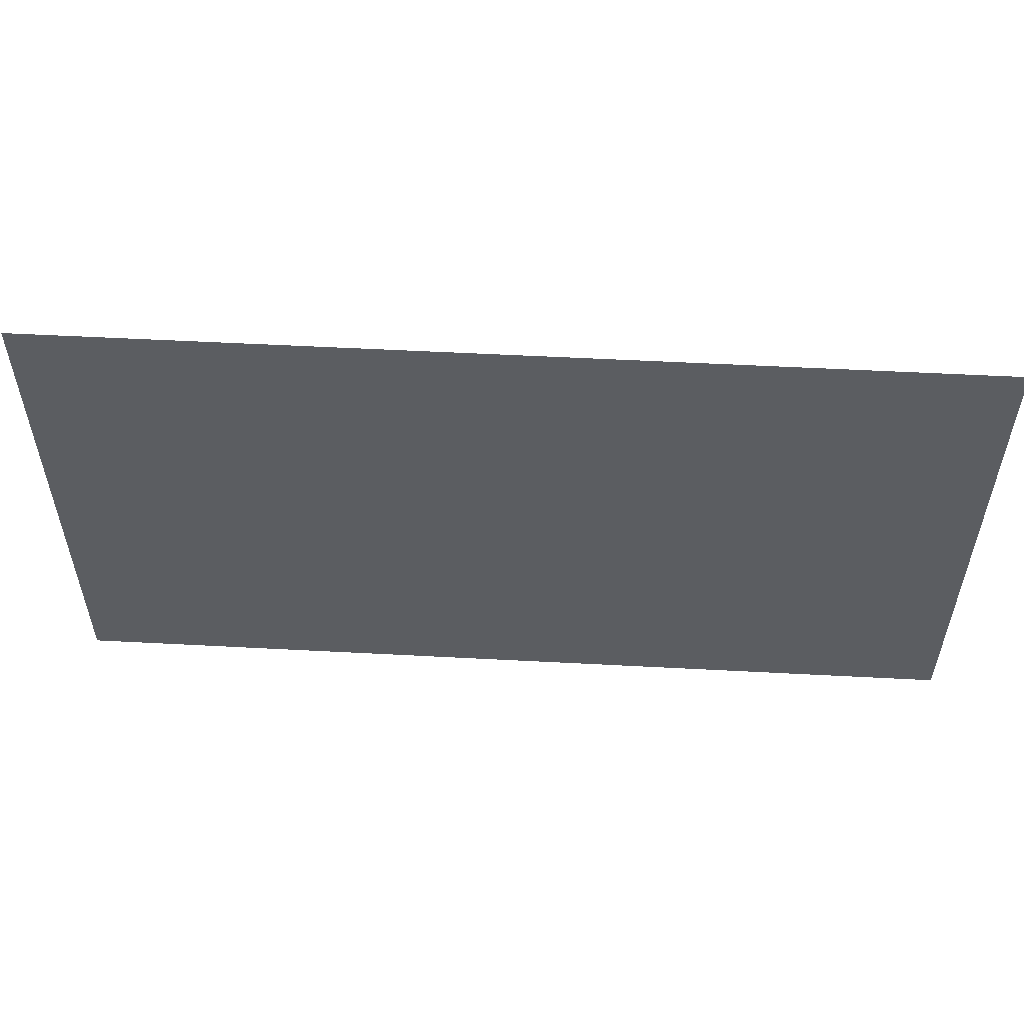
<metadata>
{"format":"obj","ext":"obj","renderer":"f3d","projection":"perspective","resolution":1024,"background":"white","views":[{"elev":54.5,"azim":3.2,"up":"+Y"}]}
</metadata>
<code>
g DecalMesh_MetroArea_Decal_Graffiti_20__1
v 1.579 0.6441 -0.09425
v 0.7338 0.8969 -0.09425
v -1.579 -0.8168 -0.09425
v 1.579 0.6441 -0.09425
v -1.579 -0.8168 -0.09425
v -1.579 -0.8969 -0.09425
v 1.579 0.6441 -0.09425
v -1.579 -0.8969 -0.09425
v -1.318 -0.8969 -0.09425
v 0.7338 0.8969 -0.09425
v -1.579 0.8969 -0.09425
v -1.579 -0.8168 -0.09425
v 1.579 0.6441 -0.09425
v 1.579 0.8969 -0.09425
v 0.7338 0.8969 -0.09425
v 1.579 0.6441 -0.09425
v -1.318 -0.8969 -0.09425
v 1.579 -0.8969 -0.09425
v -1.556 0.4243 -0.1403
v -1.579 0.3114 -0.1564
v -1.579 0.3005 -0.1566
v -1.556 0.4243 -0.1403
v -1.579 0.4318 -0.1539
v -1.579 0.3114 -0.1564
v -1.556 0.4243 -0.1403
v -1.535 0.4649 -0.1372
v -1.579 0.4413 -0.1558
v -1.556 0.4243 -0.1403
v -1.579 0.4413 -0.1558
v -1.579 0.4318 -0.1539
v -1.535 0.4649 -0.1372
v -1.557 0.4944 -0.1562
v -1.579 0.455 -0.159
v -1.535 0.4649 -0.1372
v -1.579 0.455 -0.159
v -1.579 0.4413 -0.1558
v -1.557 0.4944 -0.1562
v -1.579 0.4733 -0.1457
v -1.579 0.455 -0.159
v -1.49 0.4713 -0.1436
v -1.557 0.4944 -0.1562
v -1.535 0.4649 -0.1372
v -1.557 0.4944 -0.1562
v -1.571 0.5167 -0.1227
v -1.579 0.5032 -0.1237
v -1.557 0.4944 -0.1562
v -1.579 0.5032 -0.1237
v -1.579 0.4733 -0.1457
v -1.49 0.4713 -0.1436
v -1.491 0.5058 -0.1654
v -1.557 0.4944 -0.1562
v -1.491 0.5058 -0.1654
v -1.571 0.5167 -0.1227
v -1.557 0.4944 -0.1562
v -1.491 0.5058 -0.1654
v -1.483 0.5324 -0.1348
v -1.571 0.5167 -0.1227
v -1.491 0.5058 -0.1654
v -1.49 0.4713 -0.1436
v -1.255 0.4376 -0.1913
v -1.491 0.5058 -0.1654
v -1.255 0.4376 -0.1913
v -1.356 0.4844 -0.1913
v -1.49 0.4713 -0.1436
v -1.243 0.4319 -0.1913
v -1.255 0.4376 -0.1913
v -1.483 0.5324 -0.1348
v -1.491 0.5058 -0.1654
v -1.345 0.4845 -0.1913
v -1.483 0.5324 -0.1348
v -1.345 0.4845 -0.1913
v -1.19 0.4857 -0.1913
v -1.491 0.5058 -0.1654
v -1.356 0.4844 -0.1913
v -1.345 0.4845 -0.1913
v -1.578 0.2238 -0.1574
v -1.579 0.2239 -0.1574
v -1.579 0.2238 -0.157
v -1.578 0.2238 -0.1574
v -1.579 0.2242 -0.1597
v -1.579 0.2239 -0.1574
v -1.576 0.261 -0.1753
v -1.579 0.2616 -0.1765
v -1.579 0.2597 -0.1766
v -1.576 0.261 -0.1753
v -1.579 0.2597 -0.1766
v -1.579 0.2455 -0.1774
v -1.578 0.2238 -0.1574
v -1.534 0.2168 -0.1658
v -1.579 0.2267 -0.1788
v -1.578 0.2238 -0.1574
v -1.579 0.2267 -0.1788
v -1.579 0.2242 -0.1597
v -1.534 0.2168 -0.1658
v -1.538 0.2205 -0.1882
v -1.579 0.2269 -0.1804
v -1.534 0.2168 -0.1658
v -1.579 0.2269 -0.1804
v -1.579 0.2267 -0.1788
v -1.524 0.2354 -0.1882
v -1.538 0.2205 -0.1882
v -1.534 0.2168 -0.1658
v -1.524 0.2354 -0.1882
v -1.534 0.2168 -0.1658
v -1.52 0.2318 -0.1658
v -1.528 0.2503 -0.1614
v -1.524 0.2354 -0.1882
v -1.52 0.2318 -0.1658
v -1.528 0.2503 -0.1614
v -1.532 0.254 -0.1838
v -1.524 0.2354 -0.1882
v -1.538 0.2205 -0.1882
v -1.576 0.261 -0.1753
v -1.579 0.2455 -0.1774
v -1.538 0.2205 -0.1882
v -1.579 0.2455 -0.1774
v -1.579 0.2269 -0.1804
v -1.576 0.261 -0.1753
v -1.538 0.2205 -0.1882
v -1.532 0.254 -0.1838
v -1.532 0.254 -0.1838
v -1.538 0.2205 -0.1882
v -1.524 0.2354 -0.1882
v -1.212 0.5003 -0.1852
v -1.246 0.5056 -0.1788
v -1.25 0.4948 -0.1913
v -1.212 0.5003 -0.1852
v -1.25 0.4948 -0.1913
v -1.22 0.495 -0.1913
v -1.212 0.5003 -0.1852
v -1.22 0.495 -0.1913
v -1.214 0.4951 -0.1913
v -1.226 0.4153 -0.185
v -1.214 0.4512 -0.1536
v -1.212 0.5003 -0.1852
v -1.226 0.4153 -0.185
v -1.212 0.5003 -0.1852
v -1.217 0.4779 -0.1913
v -1.226 0.4153 -0.185
v -1.217 0.4779 -0.1913
v -1.227 0.4163 -0.1913
v -1.212 0.5003 -0.1852
v -1.214 0.4951 -0.1913
v -1.217 0.4779 -0.1913
v -1.267 0.3766 -0.1844
v -1.253 0.3624 -0.1891
v -1.253 0.3628 -0.1913
v -1.267 0.3766 -0.1844
v -1.253 0.3628 -0.1913
v -1.264 0.3739 -0.1913
v -1.253 0.3624 -0.1891
v -1.234 0.3713 -0.1908
v -1.234 0.3712 -0.1913
v -1.253 0.3624 -0.1891
v -1.234 0.3712 -0.1913
v -1.253 0.3628 -0.1913
v -1.234 0.3713 -0.1908
v -1.234 0.3714 -0.1913
v -1.234 0.3712 -0.1913
v -1.234 0.3713 -0.1908
v -1.234 0.3727 -0.1913
v -1.234 0.3714 -0.1913
v -1.234 0.3713 -0.1908
v -1.226 0.4153 -0.185
v -1.227 0.4163 -0.1913
v -1.234 0.3713 -0.1908
v -1.227 0.4163 -0.1913
v -1.234 0.3727 -0.1913
v -1.518 0.3696 -0.1645
v -1.562 0.1493 -0.1913
v -1.556 0.1667 -0.1913
v -1.518 0.3696 -0.1645
v -1.556 0.1667 -0.1913
v -1.554 0.1582 -0.1913
v -1.5 0.3639 -0.1594
v -1.518 0.3696 -0.1645
v -1.554 0.1582 -0.1913
v -1.5 0.3639 -0.1594
v -1.554 0.1582 -0.1913
v -1.549 0.141 -0.1913
v -1.5 0.3639 -0.1594
v -1.549 0.141 -0.1913
v -1.545 0.122 -0.1913
v -1.518 0.3696 -0.1645
v -1.533 0.3725 -0.1525
v -1.579 0.1256 -0.1851
v -1.518 0.3696 -0.1645
v -1.579 0.1256 -0.1851
v -1.579 0.1028 -0.1913
v -1.518 0.3696 -0.1645
v -1.579 0.1028 -0.1913
v -1.562 0.1493 -0.1913
v -1.518 0.3696 -0.1645
v -1.5 0.3639 -0.1594
v -1.482 0.3955 -0.1573
v -1.493 0.4105 -0.162
v -1.533 0.3725 -0.1525
v -1.518 0.3696 -0.1645
v -1.518 0.3696 -0.1645
v -1.482 0.3955 -0.1573
v -1.493 0.4105 -0.162
v -1.493 0.4105 -0.162
v -1.501 0.4228 -0.1496
v -1.533 0.3725 -0.1525
v -1.444 0.4361 -0.157
v -1.501 0.4228 -0.1496
v -1.493 0.4105 -0.162
v -1.447 0.4205 -0.1681
v -1.493 0.4105 -0.162
v -1.482 0.3955 -0.1573
v -1.444 0.4361 -0.157
v -1.493 0.4105 -0.162
v -1.447 0.4205 -0.1681
v -1.447 0.4205 -0.1681
v -1.482 0.3955 -0.1573
v -1.447 0.4022 -0.1621
v -1.444 0.4361 -0.157
v -1.447 0.4205 -0.1681
v -1.326 0.4014 -0.1913
v -1.444 0.4361 -0.157
v -1.326 0.4014 -0.1913
v -1.271 0.4073 -0.1913
v -1.447 0.4205 -0.1681
v -1.447 0.4022 -0.1621
v -1.297 0.3797 -0.1913
v -1.447 0.4205 -0.1681
v -1.297 0.3797 -0.1913
v -1.326 0.4014 -0.1913
v -1.447 0.4022 -0.1621
v -1.295 0.378 -0.1913
v -1.297 0.3797 -0.1913
v -1.444 0.4361 -0.157
v -1.271 0.4073 -0.1913
v -1.266 0.4078 -0.1913
v -1.502 0.4191 -0.1515
v -1.558 0.1176 -0.1913
v -1.373 0.3069 -0.1913
v -1.502 0.4191 -0.1515
v -1.373 0.3069 -0.1913
v -1.368 0.3117 -0.1913
v -1.502 0.4191 -0.1515
v -1.368 0.3117 -0.1913
v -1.295 0.3862 -0.1913
v -1.556 0.4243 -0.1403
v -1.579 0.3114 -0.1564
v -1.579 0.3005 -0.1566
v -1.556 0.4243 -0.1403
v -1.579 0.4318 -0.1539
v -1.579 0.3114 -0.1564
v -1.556 0.4243 -0.1403
v -1.535 0.4649 -0.1372
v -1.579 0.4413 -0.1558
v -1.556 0.4243 -0.1403
v -1.579 0.4413 -0.1558
v -1.579 0.4318 -0.1539
v -1.535 0.4649 -0.1372
v -1.557 0.4944 -0.1562
v -1.579 0.455 -0.159
v -1.535 0.4649 -0.1372
v -1.579 0.455 -0.159
v -1.579 0.4413 -0.1558
v -1.557 0.4944 -0.1562
v -1.579 0.4733 -0.1457
v -1.579 0.455 -0.159
v -1.49 0.4713 -0.1436
v -1.557 0.4944 -0.1562
v -1.535 0.4649 -0.1372
v -1.557 0.4944 -0.1562
v -1.571 0.5167 -0.1227
v -1.579 0.5032 -0.1237
v -1.557 0.4944 -0.1562
v -1.579 0.5032 -0.1237
v -1.579 0.4733 -0.1457
v -1.49 0.4713 -0.1436
v -1.491 0.5058 -0.1654
v -1.557 0.4944 -0.1562
v -1.491 0.5058 -0.1654
v -1.571 0.5167 -0.1227
v -1.557 0.4944 -0.1562
v -1.491 0.5058 -0.1654
v -1.483 0.5324 -0.1348
v -1.571 0.5167 -0.1227
v -1.491 0.5058 -0.1654
v -1.49 0.4713 -0.1436
v -1.255 0.4376 -0.1913
v -1.491 0.5058 -0.1654
v -1.255 0.4376 -0.1913
v -1.356 0.4844 -0.1913
v -1.49 0.4713 -0.1436
v -1.243 0.4319 -0.1913
v -1.255 0.4376 -0.1913
v -1.483 0.5324 -0.1348
v -1.491 0.5058 -0.1654
v -1.345 0.4845 -0.1913
v -1.483 0.5324 -0.1348
v -1.345 0.4845 -0.1913
v -1.19 0.4857 -0.1913
v -1.491 0.5058 -0.1654
v -1.356 0.4844 -0.1913
v -1.345 0.4845 -0.1913
v -1.576 0.261 -0.1753
v -1.579 0.2616 -0.1765
v -1.579 0.2597 -0.1766
v -1.576 0.261 -0.1753
v -1.579 0.2597 -0.1766
v -1.579 0.2455 -0.1774
v -1.538 0.2205 -0.1882
v -1.576 0.261 -0.1753
v -1.579 0.2455 -0.1774
v -1.538 0.2205 -0.1882
v -1.579 0.2455 -0.1774
v -1.579 0.2269 -0.1804
v -1.576 0.261 -0.1753
v -1.538 0.2205 -0.1882
v -1.532 0.254 -0.1838
v -1.532 0.254 -0.1838
v -1.538 0.2205 -0.1882
v -1.524 0.2354 -0.1882
v -1.212 0.5003 -0.1852
v -1.246 0.5056 -0.1788
v -1.25 0.4948 -0.1913
v -1.212 0.5003 -0.1852
v -1.25 0.4948 -0.1913
v -1.22 0.495 -0.1913
v -1.212 0.5003 -0.1852
v -1.22 0.495 -0.1913
v -1.214 0.4951 -0.1913
v -1.534 0.3735 -0.1584
v -1.579 0.1319 -0.1903
v -1.579 0.1256 -0.1913
v -1.534 0.3735 -0.1584
v -1.579 0.1256 -0.1913
v -1.571 0.1334 -0.1913
v -1.501 0.3649 -0.1652
v -1.534 0.3735 -0.1584
v -1.571 0.1334 -0.1913
v -1.501 0.3649 -0.1652
v -1.571 0.1334 -0.1913
v -1.563 0.142 -0.1913
v -1.501 0.3649 -0.1652
v -1.563 0.142 -0.1913
v -1.538 0.1673 -0.1913
v -1.483 0.3964 -0.1631
v -1.534 0.3735 -0.1584
v -1.501 0.3649 -0.1652
v -1.483 0.3964 -0.1631
v -1.502 0.4238 -0.1555
v -1.534 0.3735 -0.1584
v -1.445 0.4371 -0.1629
v -1.502 0.4238 -0.1555
v -1.483 0.3964 -0.1631
v -1.445 0.4371 -0.1629
v -1.483 0.3964 -0.1631
v -1.448 0.4031 -0.1679
v -1.445 0.4371 -0.1629
v -1.448 0.4031 -0.1679
v -1.325 0.3856 -0.1913
v -1.445 0.4371 -0.1629
v -1.325 0.3856 -0.1913
v -1.297 0.4136 -0.1913
v -1.448 0.4031 -0.1679
v -1.326 0.3838 -0.1913
v -1.325 0.3856 -0.1913
v -1.502 0.4191 -0.1515
v -1.558 0.1176 -0.1913
v -1.373 0.3069 -0.1913
v -1.502 0.4191 -0.1515
v -1.373 0.3069 -0.1913
v -1.368 0.3117 -0.1913
v -1.502 0.4191 -0.1515
v -1.368 0.3117 -0.1913
v -1.295 0.3862 -0.1913
v -1.556 0.4243 -0.1403
v -1.579 0.307 -0.1572
v -1.579 0.3005 -0.1566
v -1.556 0.4243 -0.1403
v -1.575 0.4319 -0.1633
v -1.579 0.4105 -0.1661
v -1.556 0.4243 -0.1403
v -1.579 0.4105 -0.1661
v -1.579 0.307 -0.1572
v -1.546 0.4521 -0.1374
v -1.575 0.4319 -0.1633
v -1.556 0.4243 -0.1403
v -1.575 0.4319 -0.1633
v -1.579 0.4328 -0.1625
v -1.579 0.4105 -0.1661
v -1.575 0.4319 -0.1633
v -1.546 0.4521 -0.1374
v -1.563 0.4634 -0.1597
v -1.575 0.4319 -0.1633
v -1.563 0.4634 -0.1597
v -1.579 0.4543 -0.1589
v -1.575 0.4319 -0.1633
v -1.579 0.4543 -0.1589
v -1.579 0.4328 -0.1625
v -1.535 0.4649 -0.1372
v -1.563 0.4634 -0.1597
v -1.546 0.4521 -0.1374
v -1.563 0.4634 -0.1597
v -1.535 0.4649 -0.1372
v -1.547 0.4812 -0.1594
v -1.519 0.4714 -0.1388
v -1.547 0.4812 -0.1594
v -1.535 0.4649 -0.1372
v -1.563 0.4634 -0.1597
v -1.579 0.4718 -0.1563
v -1.579 0.4543 -0.1589
v -1.563 0.4634 -0.1597
v -1.547 0.4812 -0.1594
v -1.579 0.4794 -0.1552
v -1.563 0.4634 -0.1597
v -1.579 0.4794 -0.1552
v -1.579 0.4718 -0.1563
v -1.547 0.4812 -0.1594
v -1.519 0.4714 -0.1388
v -1.526 0.4903 -0.1617
v -1.49 0.4713 -0.1436
v -1.526 0.4903 -0.1617
v -1.519 0.4714 -0.1388
v -1.547 0.4812 -0.1594
v -1.566 0.5075 -0.153
v -1.579 0.4929 -0.1533
v -1.547 0.4812 -0.1594
v -1.579 0.4929 -0.1533
v -1.579 0.4794 -0.1552
v -1.526 0.4903 -0.1617
v -1.566 0.5075 -0.153
v -1.547 0.4812 -0.1594
v -1.566 0.5075 -0.153
v -1.579 0.4983 -0.1423
v -1.579 0.4929 -0.1533
v -1.526 0.4903 -0.1617
v -1.49 0.4713 -0.1436
v -1.492 0.4905 -0.1674
v -1.566 0.5075 -0.153
v -1.526 0.4903 -0.1617
v -1.531 0.5216 -0.1566
v -1.492 0.4905 -0.1674
v -1.531 0.5216 -0.1566
v -1.526 0.4903 -0.1617
v -1.566 0.5075 -0.153
v -1.571 0.5167 -0.1227
v -1.579 0.5079 -0.1229
v -1.566 0.5075 -0.153
v -1.579 0.5079 -0.1229
v -1.579 0.4983 -0.1423
v -1.531 0.5216 -0.1566
v -1.571 0.5167 -0.1227
v -1.566 0.5075 -0.153
v -1.492 0.4905 -0.1674
v -1.49 0.4713 -0.1436
v -1.256 0.4361 -0.1913
v -1.492 0.4905 -0.1674
v -1.256 0.4361 -0.1913
v -1.369 0.4708 -0.1913
v -1.49 0.4713 -0.1436
v -1.243 0.4319 -0.1913
v -1.256 0.4361 -0.1913
v -1.492 0.4905 -0.1674
v -1.369 0.4708 -0.1913
v -1.367 0.4724 -0.1913
v -1.489 0.5212 -0.1633
v -1.492 0.4905 -0.1674
v -1.367 0.4724 -0.1913
v -1.489 0.5212 -0.1633
v -1.367 0.4724 -0.1913
v -1.344 0.498 -0.1913
v -1.531 0.5216 -0.1566
v -1.492 0.4905 -0.1674
v -1.489 0.5212 -0.1633
v -1.489 0.5212 -0.1633
v -1.344 0.498 -0.1913
v -1.333 0.4972 -0.1913
v -1.489 0.5212 -0.1633
v -1.529 0.5334 -0.127
v -1.531 0.5216 -0.1566
v -1.571 0.5167 -0.1227
v -1.531 0.5216 -0.1566
v -1.529 0.5334 -0.127
v -1.483 0.5324 -0.1348
v -1.489 0.5212 -0.1633
v -1.333 0.4972 -0.1913
v -1.483 0.5324 -0.1348
v -1.333 0.4972 -0.1913
v -1.19 0.4857 -0.1913
v -1.529 0.5334 -0.127
v -1.489 0.5212 -0.1633
v -1.483 0.5324 -0.1348
v -1.578 0.2238 -0.1574
v -1.579 0.2239 -0.1574
v -1.579 0.2238 -0.1566
v -1.578 0.2238 -0.1574
v -1.579 0.2242 -0.1597
v -1.579 0.2239 -0.1574
v -1.576 0.261 -0.1753
v -1.579 0.2619 -0.1781
v -1.579 0.2584 -0.178
v -1.576 0.261 -0.1753
v -1.579 0.2584 -0.178
v -1.579 0.2455 -0.1774
v -1.578 0.2238 -0.1574
v -1.534 0.2168 -0.1658
v -1.579 0.2267 -0.1788
v -1.578 0.2238 -0.1574
v -1.579 0.2267 -0.1788
v -1.579 0.2242 -0.1597
v -1.534 0.2168 -0.1658
v -1.538 0.2205 -0.1882
v -1.579 0.2269 -0.1804
v -1.534 0.2168 -0.1658
v -1.579 0.2269 -0.1804
v -1.579 0.2267 -0.1788
v -1.534 0.2168 -0.1658
v -1.525 0.227 -0.1893
v -1.538 0.2205 -0.1882
v -1.525 0.227 -0.1893
v -1.534 0.2168 -0.1658
v -1.521 0.2234 -0.1669
v -1.521 0.2234 -0.1669
v -1.522 0.2438 -0.1871
v -1.525 0.227 -0.1893
v -1.522 0.2438 -0.1871
v -1.521 0.2234 -0.1669
v -1.518 0.2402 -0.1647
v -1.528 0.2503 -0.1614
v -1.522 0.2438 -0.1871
v -1.518 0.2402 -0.1647
v -1.538 0.2205 -0.1882
v -1.576 0.261 -0.1753
v -1.579 0.2455 -0.1774
v -1.538 0.2205 -0.1882
v -1.579 0.2455 -0.1774
v -1.579 0.2269 -0.1804
v -1.576 0.261 -0.1753
v -1.538 0.2205 -0.1882
v -1.532 0.254 -0.1838
v -1.538 0.2205 -0.1882
v -1.522 0.2438 -0.1871
v -1.532 0.254 -0.1838
v -1.522 0.2438 -0.1871
v -1.538 0.2205 -0.1882
v -1.525 0.227 -0.1893
v -1.212 0.5003 -0.1852
v -1.246 0.5056 -0.1788
v -1.249 0.5008 -0.1913
v -1.212 0.5003 -0.1852
v -1.249 0.5008 -0.1913
v -1.22 0.4985 -0.1913
v -1.212 0.5003 -0.1852
v -1.22 0.4985 -0.1913
v -1.214 0.498 -0.1913
v -1.212 0.5003 -0.1852
v -1.218 0.4297 -0.1565
v -1.21 0.4727 -0.1508
v -1.218 0.4297 -0.1565
v -1.212 0.5003 -0.1852
v -1.226 0.4153 -0.185
v -1.226 0.4153 -0.185
v -1.212 0.5003 -0.1852
v -1.217 0.4779 -0.1913
v -1.226 0.4153 -0.185
v -1.217 0.4779 -0.1913
v -1.227 0.4163 -0.1913
v -1.212 0.5003 -0.1852
v -1.215 0.4925 -0.1913
v -1.217 0.4779 -0.1913
v -1.212 0.5003 -0.1852
v -1.214 0.498 -0.1913
v -1.215 0.4925 -0.1913
v -1.261 0.3638 -0.1875
v -1.259 0.3639 -0.1913
v -1.262 0.3644 -0.1913
v -1.261 0.3638 -0.1875
v -1.244 0.3611 -0.1907
v -1.244 0.3612 -0.1913
v -1.261 0.3638 -0.1875
v -1.244 0.3612 -0.1913
v -1.259 0.3639 -0.1913
v -1.244 0.3611 -0.1907
v -1.234 0.3713 -0.1908
v -1.234 0.3711 -0.1913
v -1.244 0.3611 -0.1907
v -1.234 0.3711 -0.1913
v -1.244 0.3612 -0.1913
v -1.234 0.3713 -0.1908
v -1.234 0.3714 -0.1913
v -1.234 0.3711 -0.1913
v -1.234 0.3713 -0.1908
v -1.234 0.3727 -0.1913
v -1.234 0.3714 -0.1913
v -1.234 0.3713 -0.1908
v -1.226 0.4153 -0.185
v -1.227 0.4163 -0.1913
v -1.234 0.3713 -0.1908
v -1.227 0.4163 -0.1913
v -1.234 0.3727 -0.1913
v -1.447 0.4022 -0.1621
v -1.295 0.378 -0.1913
v -1.297 0.3797 -0.1913
v -1.444 0.4361 -0.157
v -1.271 0.4073 -0.1913
v -1.266 0.4078 -0.1913
v -1.447 0.4205 -0.1681
v -1.447 0.4022 -0.1621
v -1.297 0.3797 -0.1913
v -1.447 0.4205 -0.1681
v -1.297 0.3797 -0.1913
v -1.326 0.4014 -0.1913
v -1.444 0.4361 -0.157
v -1.447 0.4205 -0.1681
v -1.326 0.4014 -0.1913
v -1.444 0.4361 -0.157
v -1.326 0.4014 -0.1913
v -1.271 0.4073 -0.1913
v -1.447 0.4205 -0.1681
v -1.474 0.4011 -0.1577
v -1.447 0.4022 -0.1621
v -1.444 0.4361 -0.157
v -1.481 0.4191 -0.1626
v -1.447 0.4205 -0.1681
v -1.474 0.4011 -0.1577
v -1.447 0.4205 -0.1681
v -1.481 0.4191 -0.1626
v -1.481 0.4191 -0.1626
v -1.444 0.4361 -0.157
v -1.485 0.4345 -0.1504
v -1.518 0.4112 -0.1488
v -1.481 0.4191 -0.1626
v -1.485 0.4345 -0.1504
v -1.481 0.4191 -0.1626
v -1.49 0.3899 -0.1569
v -1.474 0.4011 -0.1577
v -1.481 0.4191 -0.1626
v -1.518 0.4112 -0.1488
v -1.505 0.4019 -0.1614
v -1.49 0.3899 -0.1569
v -1.481 0.4191 -0.1626
v -1.505 0.4019 -0.1614
v -1.533 0.3725 -0.1525
v -1.505 0.4019 -0.1614
v -1.518 0.4112 -0.1488
v -1.518 0.3696 -0.1645
v -1.49 0.3899 -0.1569
v -1.505 0.4019 -0.1614
v -1.505 0.4019 -0.1614
v -1.533 0.3725 -0.1525
v -1.518 0.3696 -0.1645
v -1.49 0.3899 -0.1569
v -1.518 0.3696 -0.1645
v -1.5 0.3639 -0.1594
v -1.5 0.3639 -0.1594
v -1.518 0.3696 -0.1645
v -1.554 0.1582 -0.1913
v -1.5 0.3639 -0.1594
v -1.554 0.1582 -0.1913
v -1.549 0.141 -0.1913
v -1.5 0.3639 -0.1594
v -1.549 0.141 -0.1913
v -1.545 0.122 -0.1913
v -1.518 0.3696 -0.1645
v -1.533 0.3725 -0.1525
v -1.579 0.1256 -0.1851
v -1.518 0.3696 -0.1645
v -1.579 0.1256 -0.1851
v -1.579 0.1028 -0.1913
v -1.518 0.3696 -0.1645
v -1.579 0.1028 -0.1913
v -1.562 0.1493 -0.1913
v -1.518 0.3696 -0.1645
v -1.556 0.1667 -0.1913
v -1.554 0.1582 -0.1913
v -1.518 0.3696 -0.1645
v -1.562 0.1493 -0.1913
v -1.556 0.1667 -0.1913
v -1.472 0.4236 -0.1554
v -1.288 0.3913 -0.1913
v -1.286 0.3939 -0.1913
v -1.472 0.4236 -0.1554
v -1.533 0.141 -0.1913
v -1.288 0.3913 -0.1913
v -1.472 0.4236 -0.1554
v -1.512 0.3955 -0.1534
v -1.565 0.1081 -0.1913
v -1.472 0.4236 -0.1554
v -1.565 0.1081 -0.1913
v -1.556 0.1173 -0.1913
v -1.472 0.4236 -0.1554
v -1.556 0.1173 -0.1913
v -1.533 0.141 -0.1913
g DecalMesh_MetroArea_Decal_Graffiti_20__1_0
f 3 2 1
f 6 5 4
f 9 8 7
f 12 11 10
f 15 14 13
f 18 17 16
f 21 20 19
f 24 23 22
f 27 26 25
f 30 29 28
f 33 32 31
f 36 35 34
f 39 38 37
f 42 41 40
f 45 44 43
f 48 47 46
f 51 50 49
f 54 53 52
f 57 56 55
f 60 59 58
f 63 62 61
f 66 65 64
f 69 68 67
f 72 71 70
f 75 74 73
f 78 77 76
f 81 80 79
f 84 83 82
f 87 86 85
f 90 89 88
f 93 92 91
f 96 95 94
f 99 98 97
f 102 101 100
f 105 104 103
f 108 107 106
f 111 110 109
f 114 113 112
f 117 116 115
f 120 119 118
f 123 122 121
f 126 125 124
f 129 128 127
f 132 131 130
f 135 134 133
f 138 137 136
f 141 140 139
f 144 143 142
f 147 146 145
f 150 149 148
f 153 152 151
f 156 155 154
f 159 158 157
f 162 161 160
f 165 164 163
f 168 167 166
f 171 170 169
f 174 173 172
f 177 176 175
f 180 179 178
f 183 182 181
f 186 185 184
f 189 188 187
f 192 191 190
f 195 194 193
f 198 197 196
f 201 200 199
f 204 203 202
f 207 206 205
f 210 209 208
f 213 212 211
f 216 215 214
f 219 218 217
f 222 221 220
f 225 224 223
f 228 227 226
f 231 230 229
f 234 233 232
f 237 236 235
f 240 239 238
f 243 242 241
f 246 245 244
f 249 248 247
f 252 251 250
f 255 254 253
f 258 257 256
f 261 260 259
f 264 263 262
f 267 266 265
f 270 269 268
f 273 272 271
f 276 275 274
f 279 278 277
f 282 281 280
f 285 284 283
f 288 287 286
f 291 290 289
f 294 293 292
f 297 296 295
f 300 299 298
f 303 302 301
f 306 305 304
f 309 308 307
f 312 311 310
f 315 314 313
f 318 317 316
f 321 320 319
f 324 323 322
f 327 326 325
f 330 329 328
f 333 332 331
f 336 335 334
f 339 338 337
f 342 341 340
f 345 344 343
f 348 347 346
f 351 350 349
f 354 353 352
f 357 356 355
f 360 359 358
f 363 362 361
f 366 365 364
f 369 368 367
f 372 371 370
f 375 374 373
f 378 377 376
f 381 380 379
f 384 383 382
f 387 386 385
f 390 389 388
f 393 392 391
f 396 395 394
f 399 398 397
f 402 401 400
f 405 404 403
f 408 407 406
f 411 410 409
f 414 413 412
f 417 416 415
f 420 419 418
f 423 422 421
f 426 425 424
f 429 428 427
f 432 431 430
f 435 434 433
f 438 437 436
f 441 440 439
f 444 443 442
f 447 446 445
f 450 449 448
f 453 452 451
f 456 455 454
f 459 458 457
f 462 461 460
f 465 464 463
f 468 467 466
f 471 470 469
f 474 473 472
f 477 476 475
f 480 479 478
f 483 482 481
f 486 485 484
f 489 488 487
f 492 491 490
f 495 494 493
f 498 497 496
f 501 500 499
f 504 503 502
f 507 506 505
f 510 509 508
f 513 512 511
f 516 515 514
f 519 518 517
f 522 521 520
f 525 524 523
f 528 527 526
f 531 530 529
f 534 533 532
f 537 536 535
f 540 539 538
f 543 542 541
f 546 545 544
f 549 548 547
f 552 551 550
f 555 554 553
f 558 557 556
f 561 560 559
f 564 563 562
f 567 566 565
f 570 569 568
f 573 572 571
f 576 575 574
f 579 578 577
f 582 581 580
f 585 584 583
f 588 587 586
f 591 590 589
f 594 593 592
f 597 596 595
f 600 599 598
f 603 602 601
f 606 605 604
f 609 608 607
f 612 611 610
f 615 614 613
f 618 617 616
f 621 620 619
f 624 623 622
f 627 626 625
f 630 629 628
f 633 632 631
f 636 635 634
f 639 638 637
f 642 641 640
f 645 644 643
f 648 647 646
f 651 650 649
f 654 653 652
f 657 656 655
f 660 659 658
f 663 662 661
f 666 665 664
f 669 668 667
f 672 671 670
f 675 674 673
f 678 677 676
f 681 680 679
f 684 683 682
f 687 686 685
f 690 689 688

</code>
